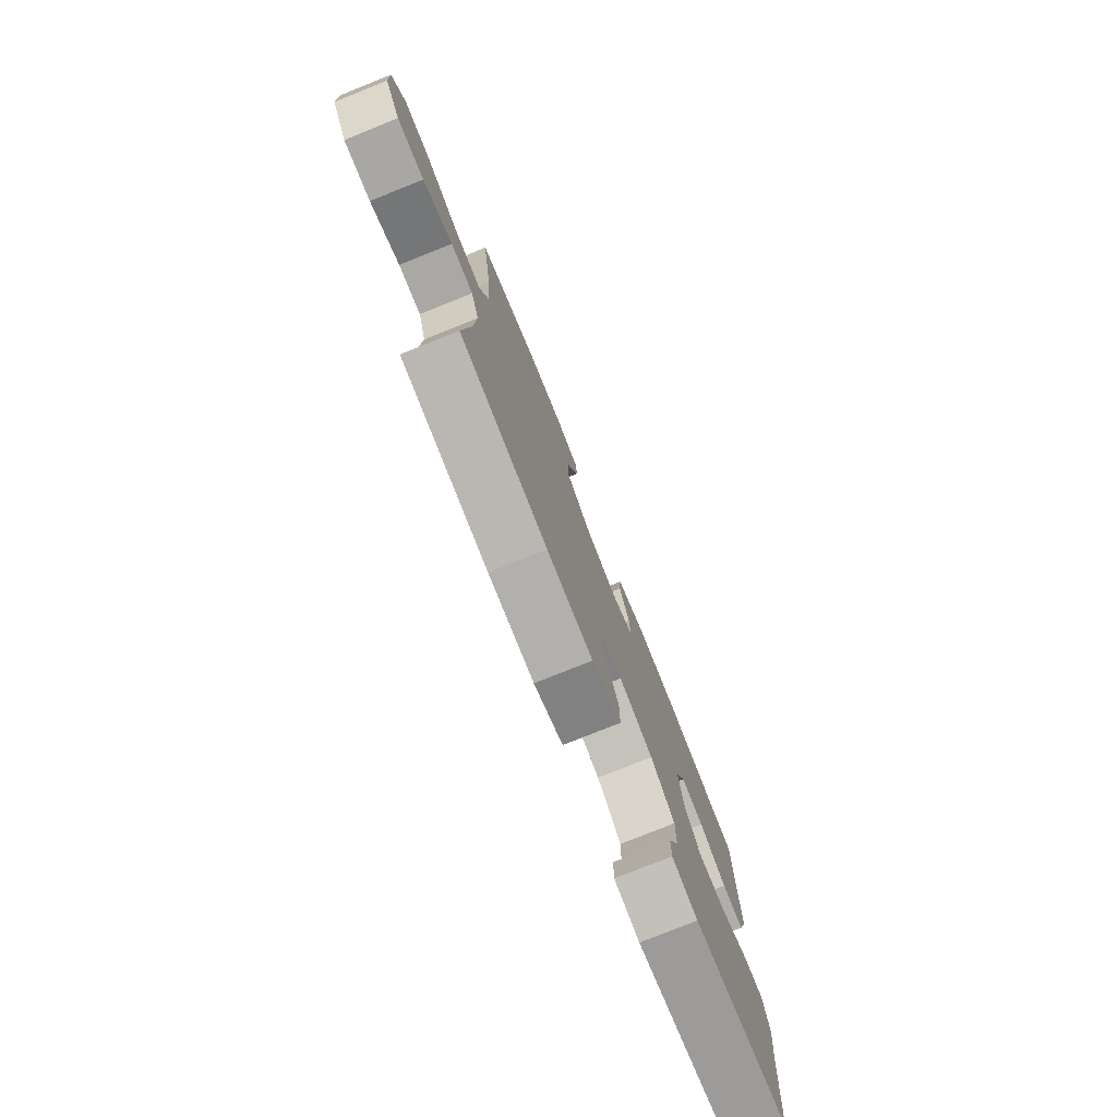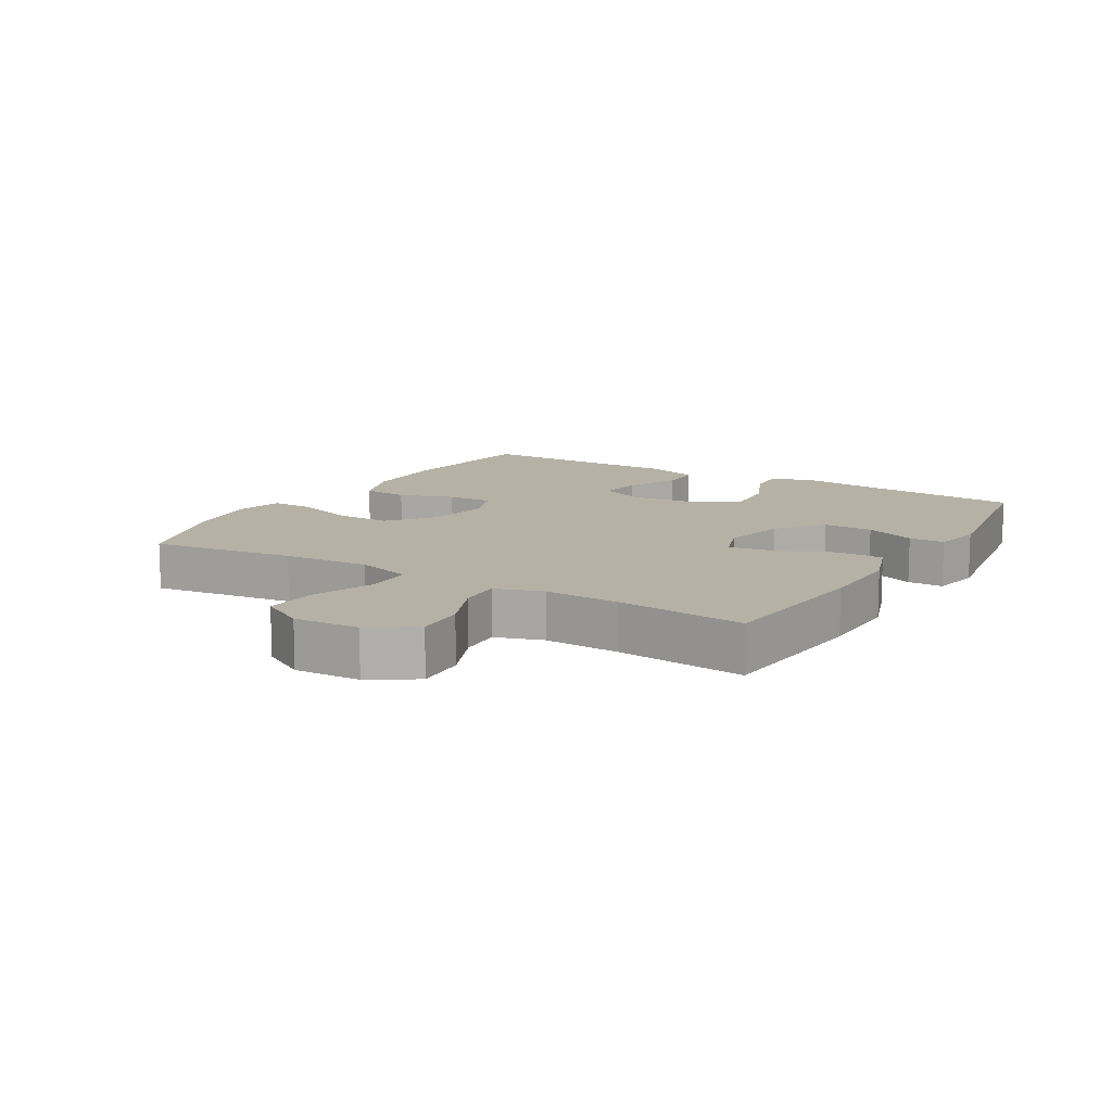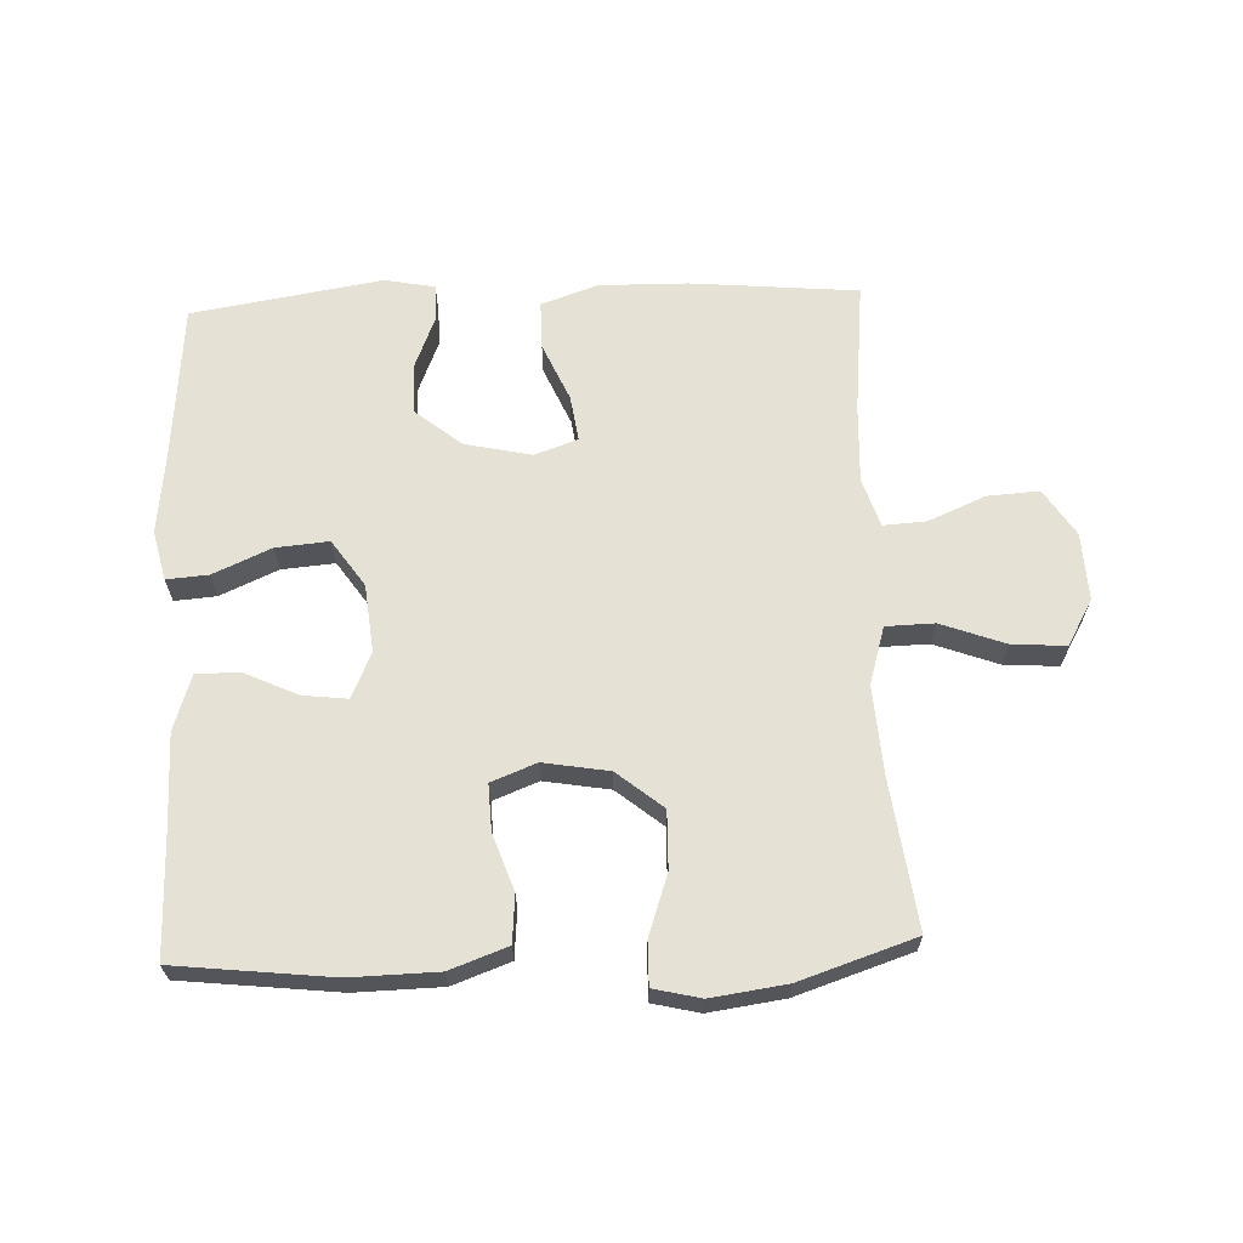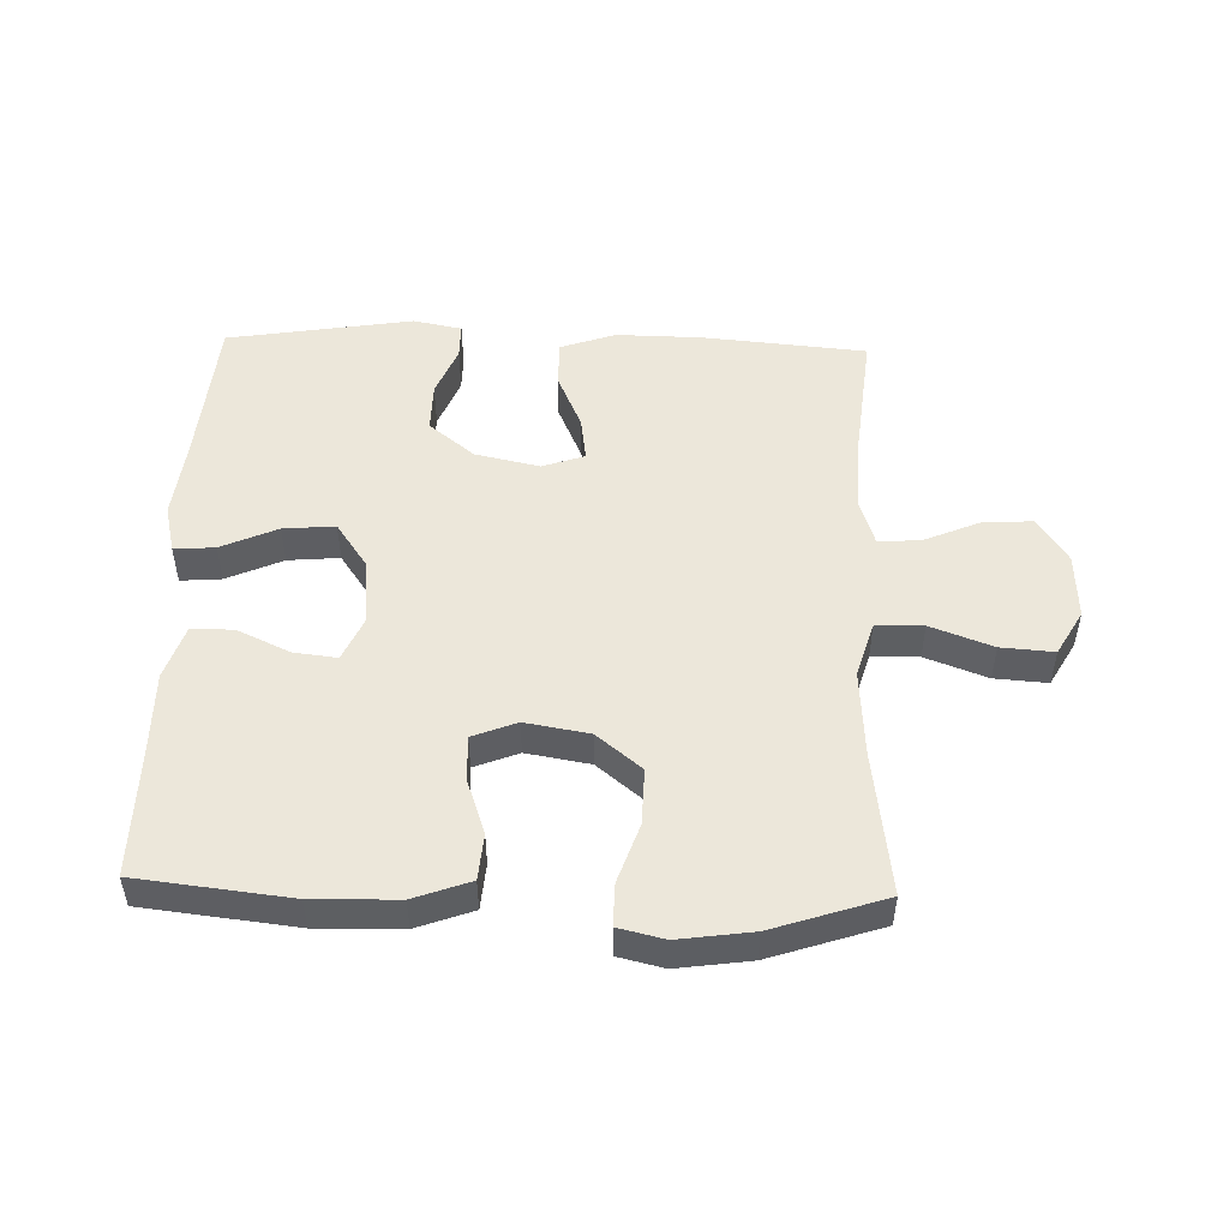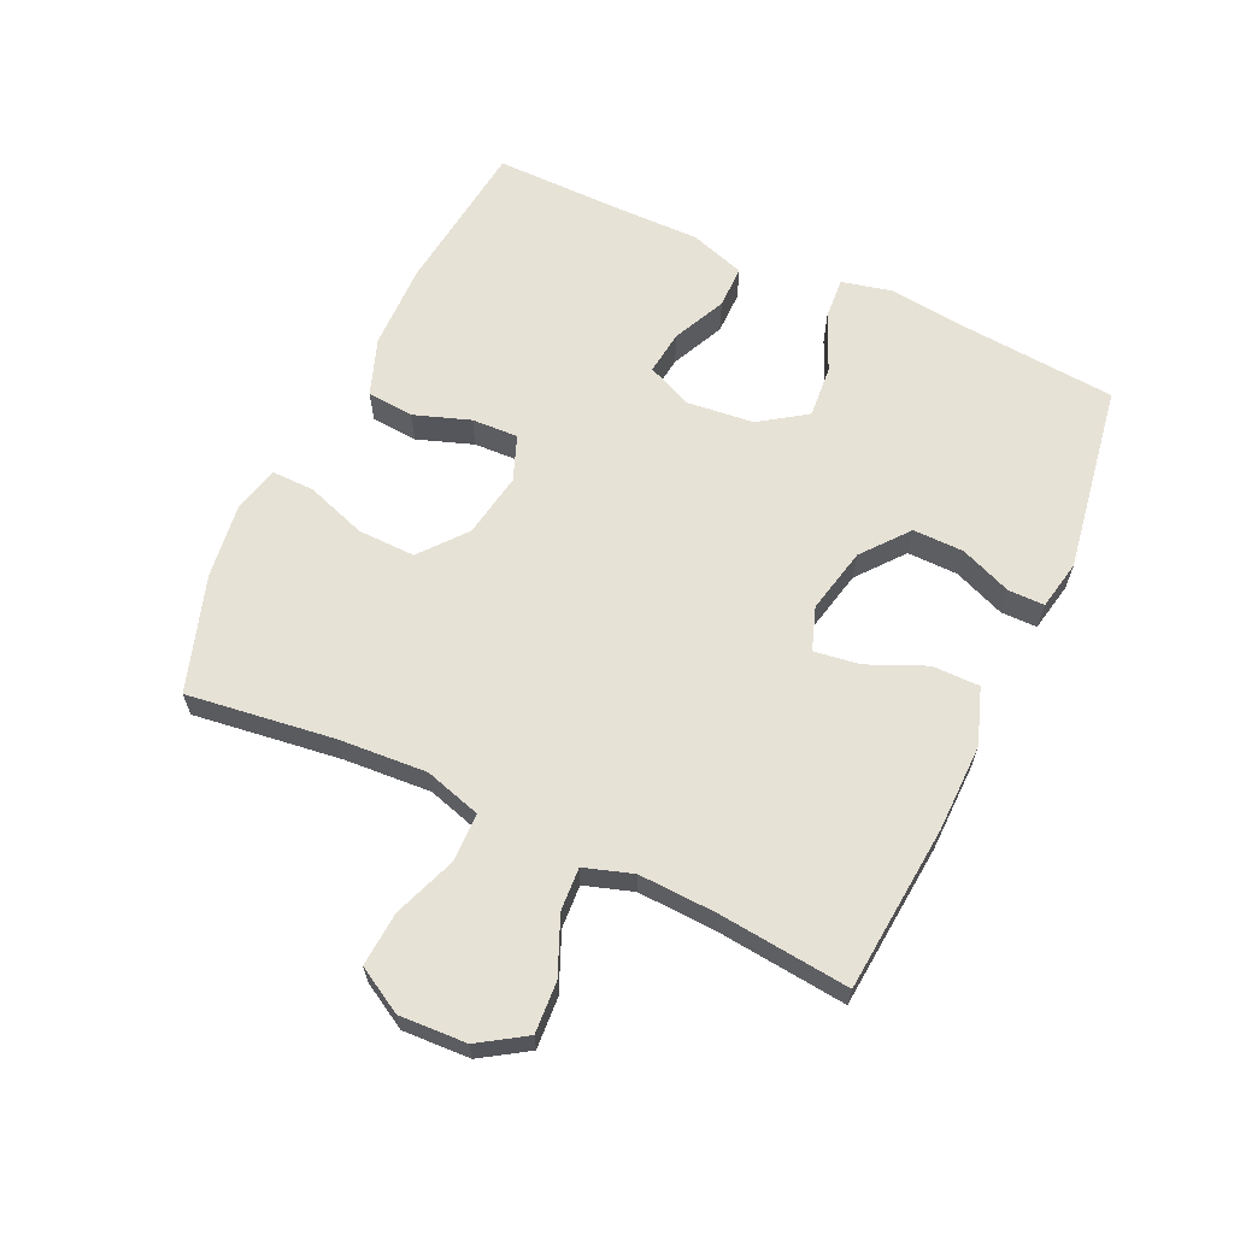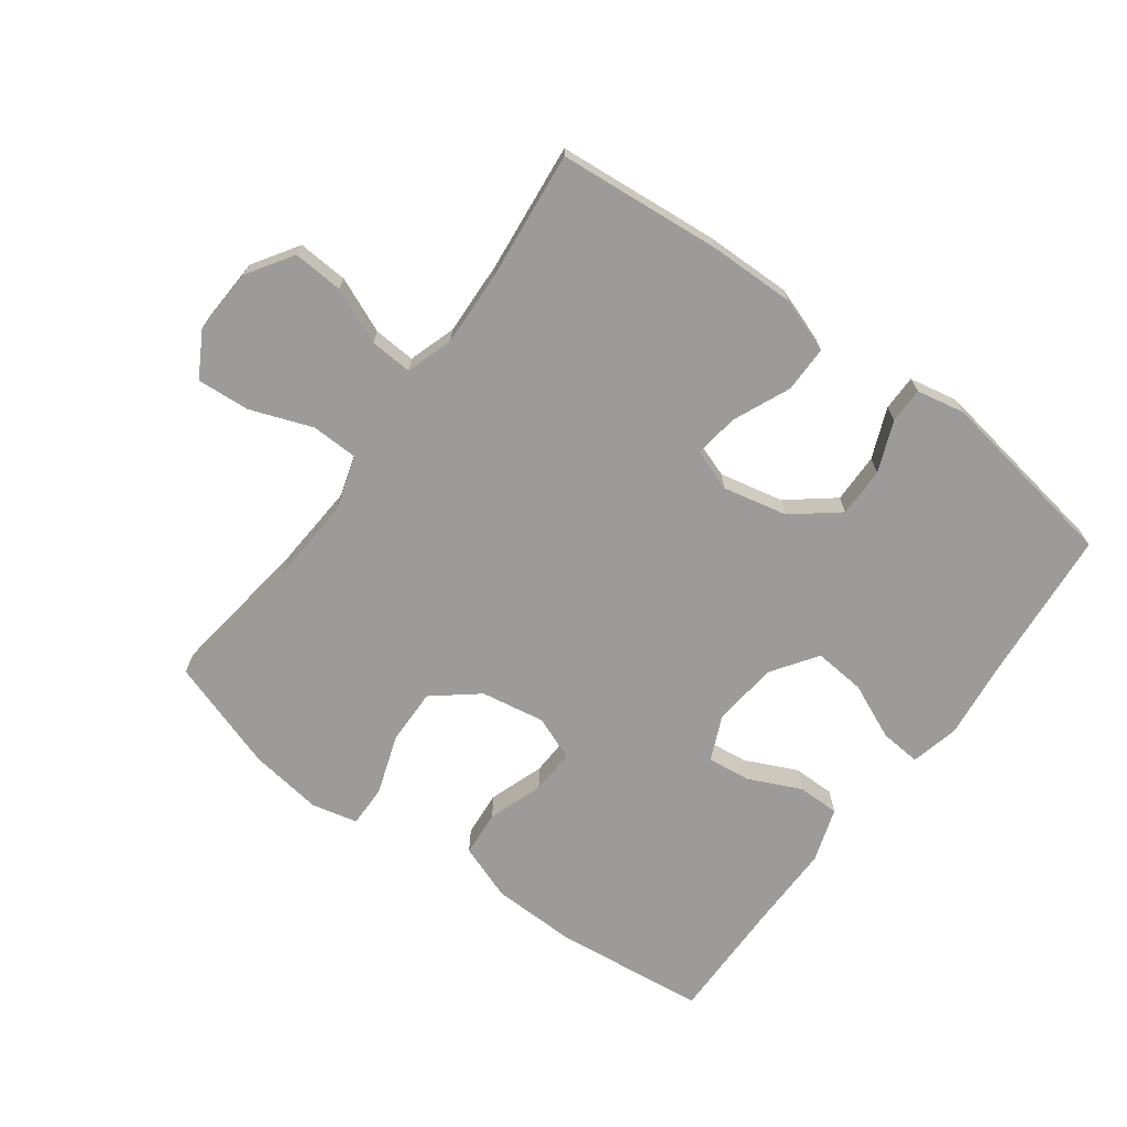
<metadata>
{"format":"obj","ext":"obj","renderer":"f3d","projection":"perspective","resolution":1024,"background":"white","views":[{"elev":-77.9,"azim":111.8,"up":"+Z"},{"elev":12.0,"azim":120.9,"up":"+Y"},{"elev":65.0,"azim":-2.3,"up":"+Y"},{"elev":50.3,"azim":1.7,"up":"+Y"},{"elev":63.5,"azim":115.0,"up":"+Y"},{"elev":-69.9,"azim":143.6,"up":"+Y"}]}
</metadata>
<code>
v -0.5 0.07 0.5
v -0.261 0.07 0.527
v -0.128 0.07 0.524
v -0.04 0.07 0.492
v -0.034 0.07 0.42
v -0.064 0.07 0.334
v -0.067 0.07 0.263
v 0.002 0.07 0.236
v 0.102 0.07 0.253
v 0.172 0.07 0.31
v 0.17 0.07 0.398
v 0.138 0.07 0.491
v 0.137 0.07 0.557
v 0.209 0.07 0.574
v 0.324 0.07 0.558
v 0.5 0.07 0.5
v 0.47 0.07 0.274
v 0.461 0.07 0.139
v 0.487 0.07 0.052
v 0.561 0.07 0.05
v 0.658 0.07 0.086
v 0.741 0.07 0.092
v 0.781 0.07 0.022
v 0.776 0.07 -0.081
v 0.73 0.07 -0.152
v 0.651 0.07 -0.147
v 0.564 0.07 -0.11
v 0.498 0.07 -0.106
v 0.474 0.07 -0.18
v 0.479 0.07 -0.298
v 0.5 0.07 -0.5
v 0.244 0.07 -0.523
v 0.109 0.07 -0.525
v 0.023 0.07 -0.495
v 0.023 0.07 -0.422
v 0.062 0.07 -0.333
v 0.072 0.07 -0.263
v 0.006 0.07 -0.24
v -0.095 0.07 -0.262
v -0.166 0.07 -0.319
v -0.165 0.07 -0.397
v -0.133 0.07 -0.476
v -0.133 0.07 -0.532
v -0.209 0.07 -0.547
v -0.5 0.07 -0.5
v -0.521 0.07 -0.259
v -0.535 0.07 -0.137
v -0.517 0.07 -0.061
v -0.453 0.07 -0.066
v -0.365 0.07 -0.105
v -0.284 0.07 -0.112
v -0.235 0.07 -0.041
v -0.224 0.07 0.062
v -0.255 0.07 0.132
v -0.323 0.07 0.124
v -0.405 0.07 0.086
v -0.471 0.07 0.086
v -0.499 0.07 0.171
v -0.498 0.07 0.306
v -0.5 0 0.5
v -0.261 0 0.527
v -0.128 0 0.524
v -0.04 0 0.492
v -0.034 0 0.42
v -0.064 0 0.334
v -0.067 0 0.263
v 0.002 0 0.236
v 0.102 0 0.253
v 0.172 0 0.31
v 0.17 0 0.398
v 0.138 0 0.491
v 0.137 0 0.557
v 0.209 0 0.574
v 0.324 0 0.558
v 0.5 0 0.5
v 0.47 0 0.274
v 0.461 0 0.139
v 0.487 0 0.052
v 0.561 0 0.05
v 0.658 0 0.086
v 0.741 0 0.092
v 0.781 0 0.022
v 0.776 0 -0.081
v 0.73 0 -0.152
v 0.651 0 -0.147
v 0.564 0 -0.11
v 0.498 0 -0.106
v 0.474 0 -0.18
v 0.479 0 -0.298
v 0.5 0 -0.5
v 0.244 0 -0.523
v 0.109 0 -0.525
v 0.023 0 -0.495
v 0.023 0 -0.422
v 0.062 0 -0.333
v 0.072 0 -0.263
v 0.006 0 -0.24
v -0.095 0 -0.262
v -0.166 0 -0.319
v -0.165 0 -0.397
v -0.133 0 -0.476
v -0.133 0 -0.532
v -0.209 0 -0.547
v -0.5 0 -0.5
v -0.521 0 -0.259
v -0.535 0 -0.137
v -0.517 0 -0.061
v -0.453 0 -0.066
v -0.365 0 -0.105
v -0.284 0 -0.112
v -0.235 0 -0.041
v -0.224 0 0.062
v -0.255 0 0.132
v -0.323 0 0.124
v -0.405 0 0.086
v -0.471 0 0.086
v -0.499 0 0.171
v -0.498 0 0.306
f 56 57 58 59
f 55 56 59 1
f 54 55 1 2
f 53 54 2 3
f 52 53 3 4
f 47 48 49 50
f 46 47 50 51
f 45 46 51
f 44 45 51 52
f 41 42 43 44
f 40 41 44 52
f 33 34 35 36
f 33 36 37
f 30 31 32 33
f 29 30 33 37
f 28 29 37 38
f 24 25 26 27
f 24 27 28
f 23 24 28
f 20 21 22 23
f 19 20 23 28
f 18 19 28 38
f 14 15 16 17
f 11 12 13 14
f 10 11 14 17
f 9 10 17 18
f 52 4 5 6
f 39 40 52 6
f 8 9 18 38
f 7 8 38 39
f 6 7 39
f 118 117 116 115
f 60 118 115 114
f 61 60 114 113
f 62 61 113 112
f 63 62 112 111
f 109 108 107 106
f 110 109 106 105
f 110 105 104
f 111 110 104 103
f 103 102 101 100
f 111 103 100 99
f 95 94 93 92
f 96 95 92
f 92 91 90 89
f 96 92 89 88
f 97 96 88 87
f 86 85 84 83
f 87 86 83
f 87 83 82
f 82 81 80 79
f 87 82 79 78
f 97 87 78 77
f 76 75 74 73
f 73 72 71 70
f 76 73 70 69
f 77 76 69 68
f 65 64 63 111
f 65 111 99 98
f 97 77 68 67
f 98 97 67 66
f 98 66 65
f 1 60 61 2
f 2 61 62 3
f 3 62 63 4
f 4 63 64 5
f 5 64 65 6
f 6 65 66 7
f 7 66 67 8
f 8 67 68 9
f 9 68 69 10
f 10 69 70 11
f 11 70 71 12
f 12 71 72 13
f 13 72 73 14
f 14 73 74 15
f 15 74 75 16
f 16 75 76 17
f 17 76 77 18
f 18 77 78 19
f 19 78 79 20
f 20 79 80 21
f 21 80 81 22
f 22 81 82 23
f 23 82 83 24
f 24 83 84 25
f 25 84 85 26
f 26 85 86 27
f 27 86 87 28
f 28 87 88 29
f 29 88 89 30
f 30 89 90 31
f 31 90 91 32
f 32 91 92 33
f 33 92 93 34
f 34 93 94 35
f 35 94 95 36
f 36 95 96 37
f 37 96 97 38
f 38 97 98 39
f 39 98 99 40
f 40 99 100 41
f 41 100 101 42
f 42 101 102 43
f 43 102 103 44
f 44 103 104 45
f 45 104 105 46
f 46 105 106 47
f 47 106 107 48
f 48 107 108 49
f 49 108 109 50
f 50 109 110 51
f 51 110 111 52
f 52 111 112 53
f 53 112 113 54
f 54 113 114 55
f 55 114 115 56
f 56 115 116 57
f 57 116 117 58
f 58 117 118 59
f 59 118 60 1

</code>
